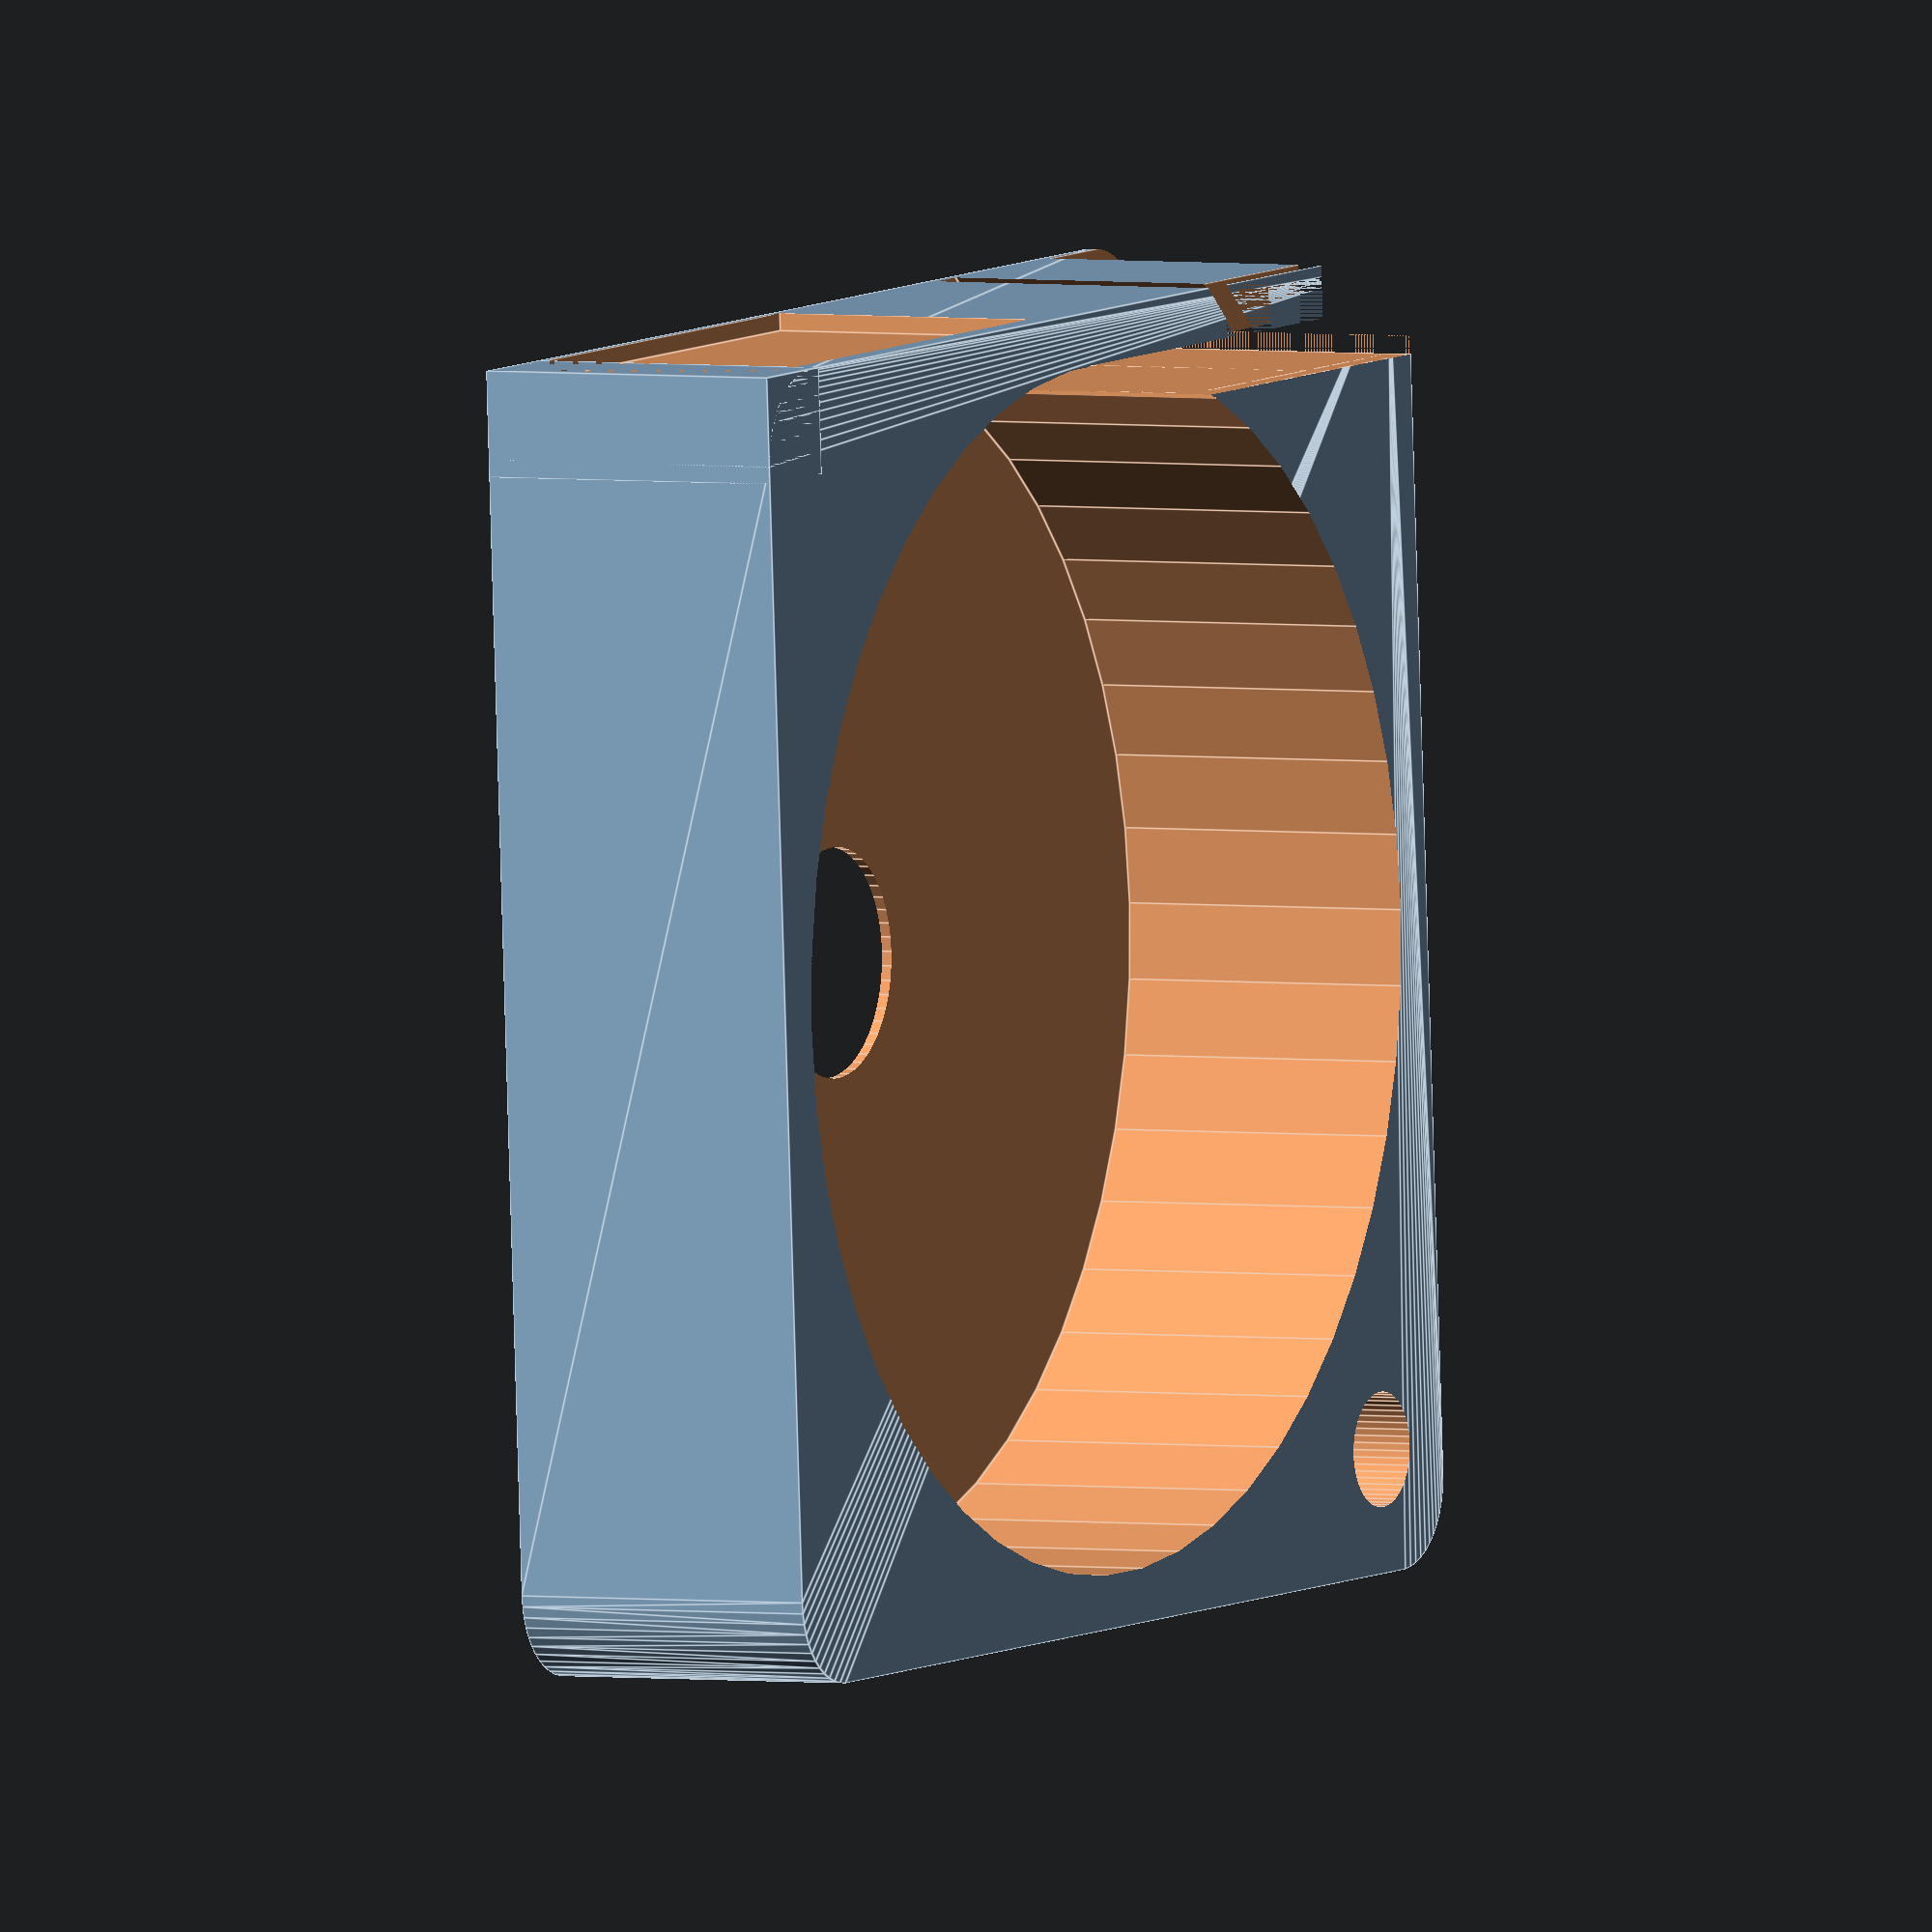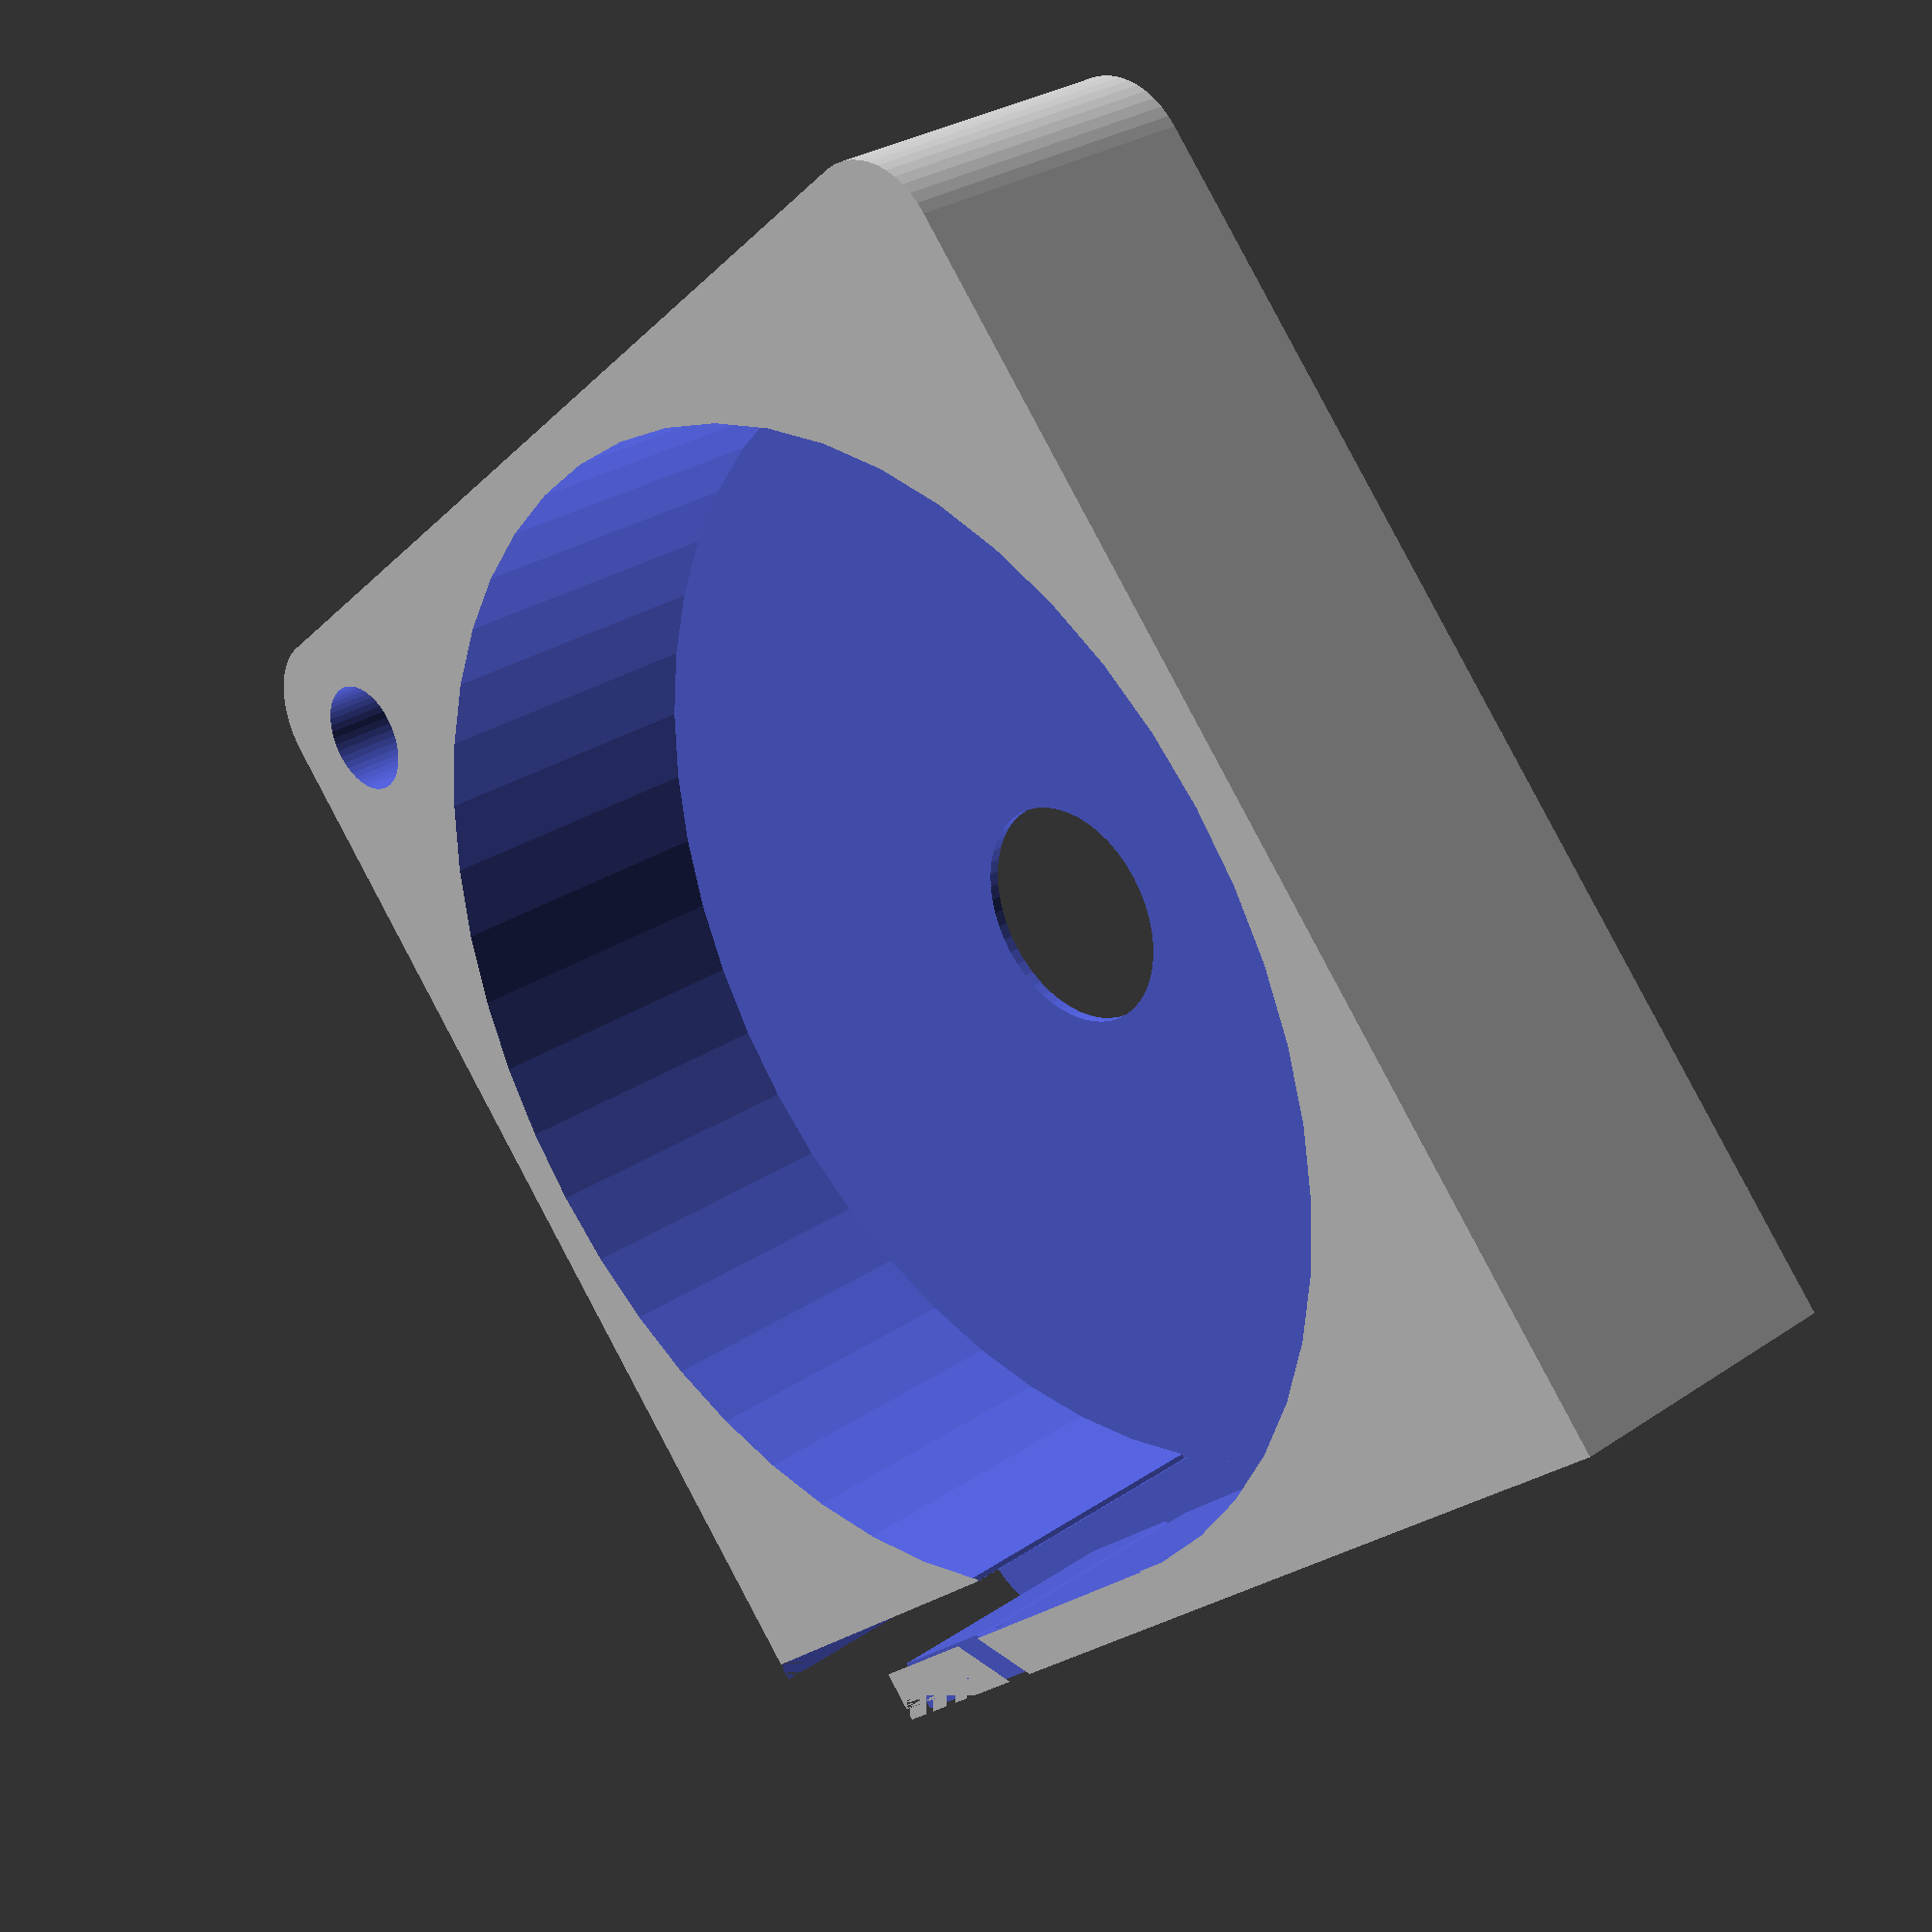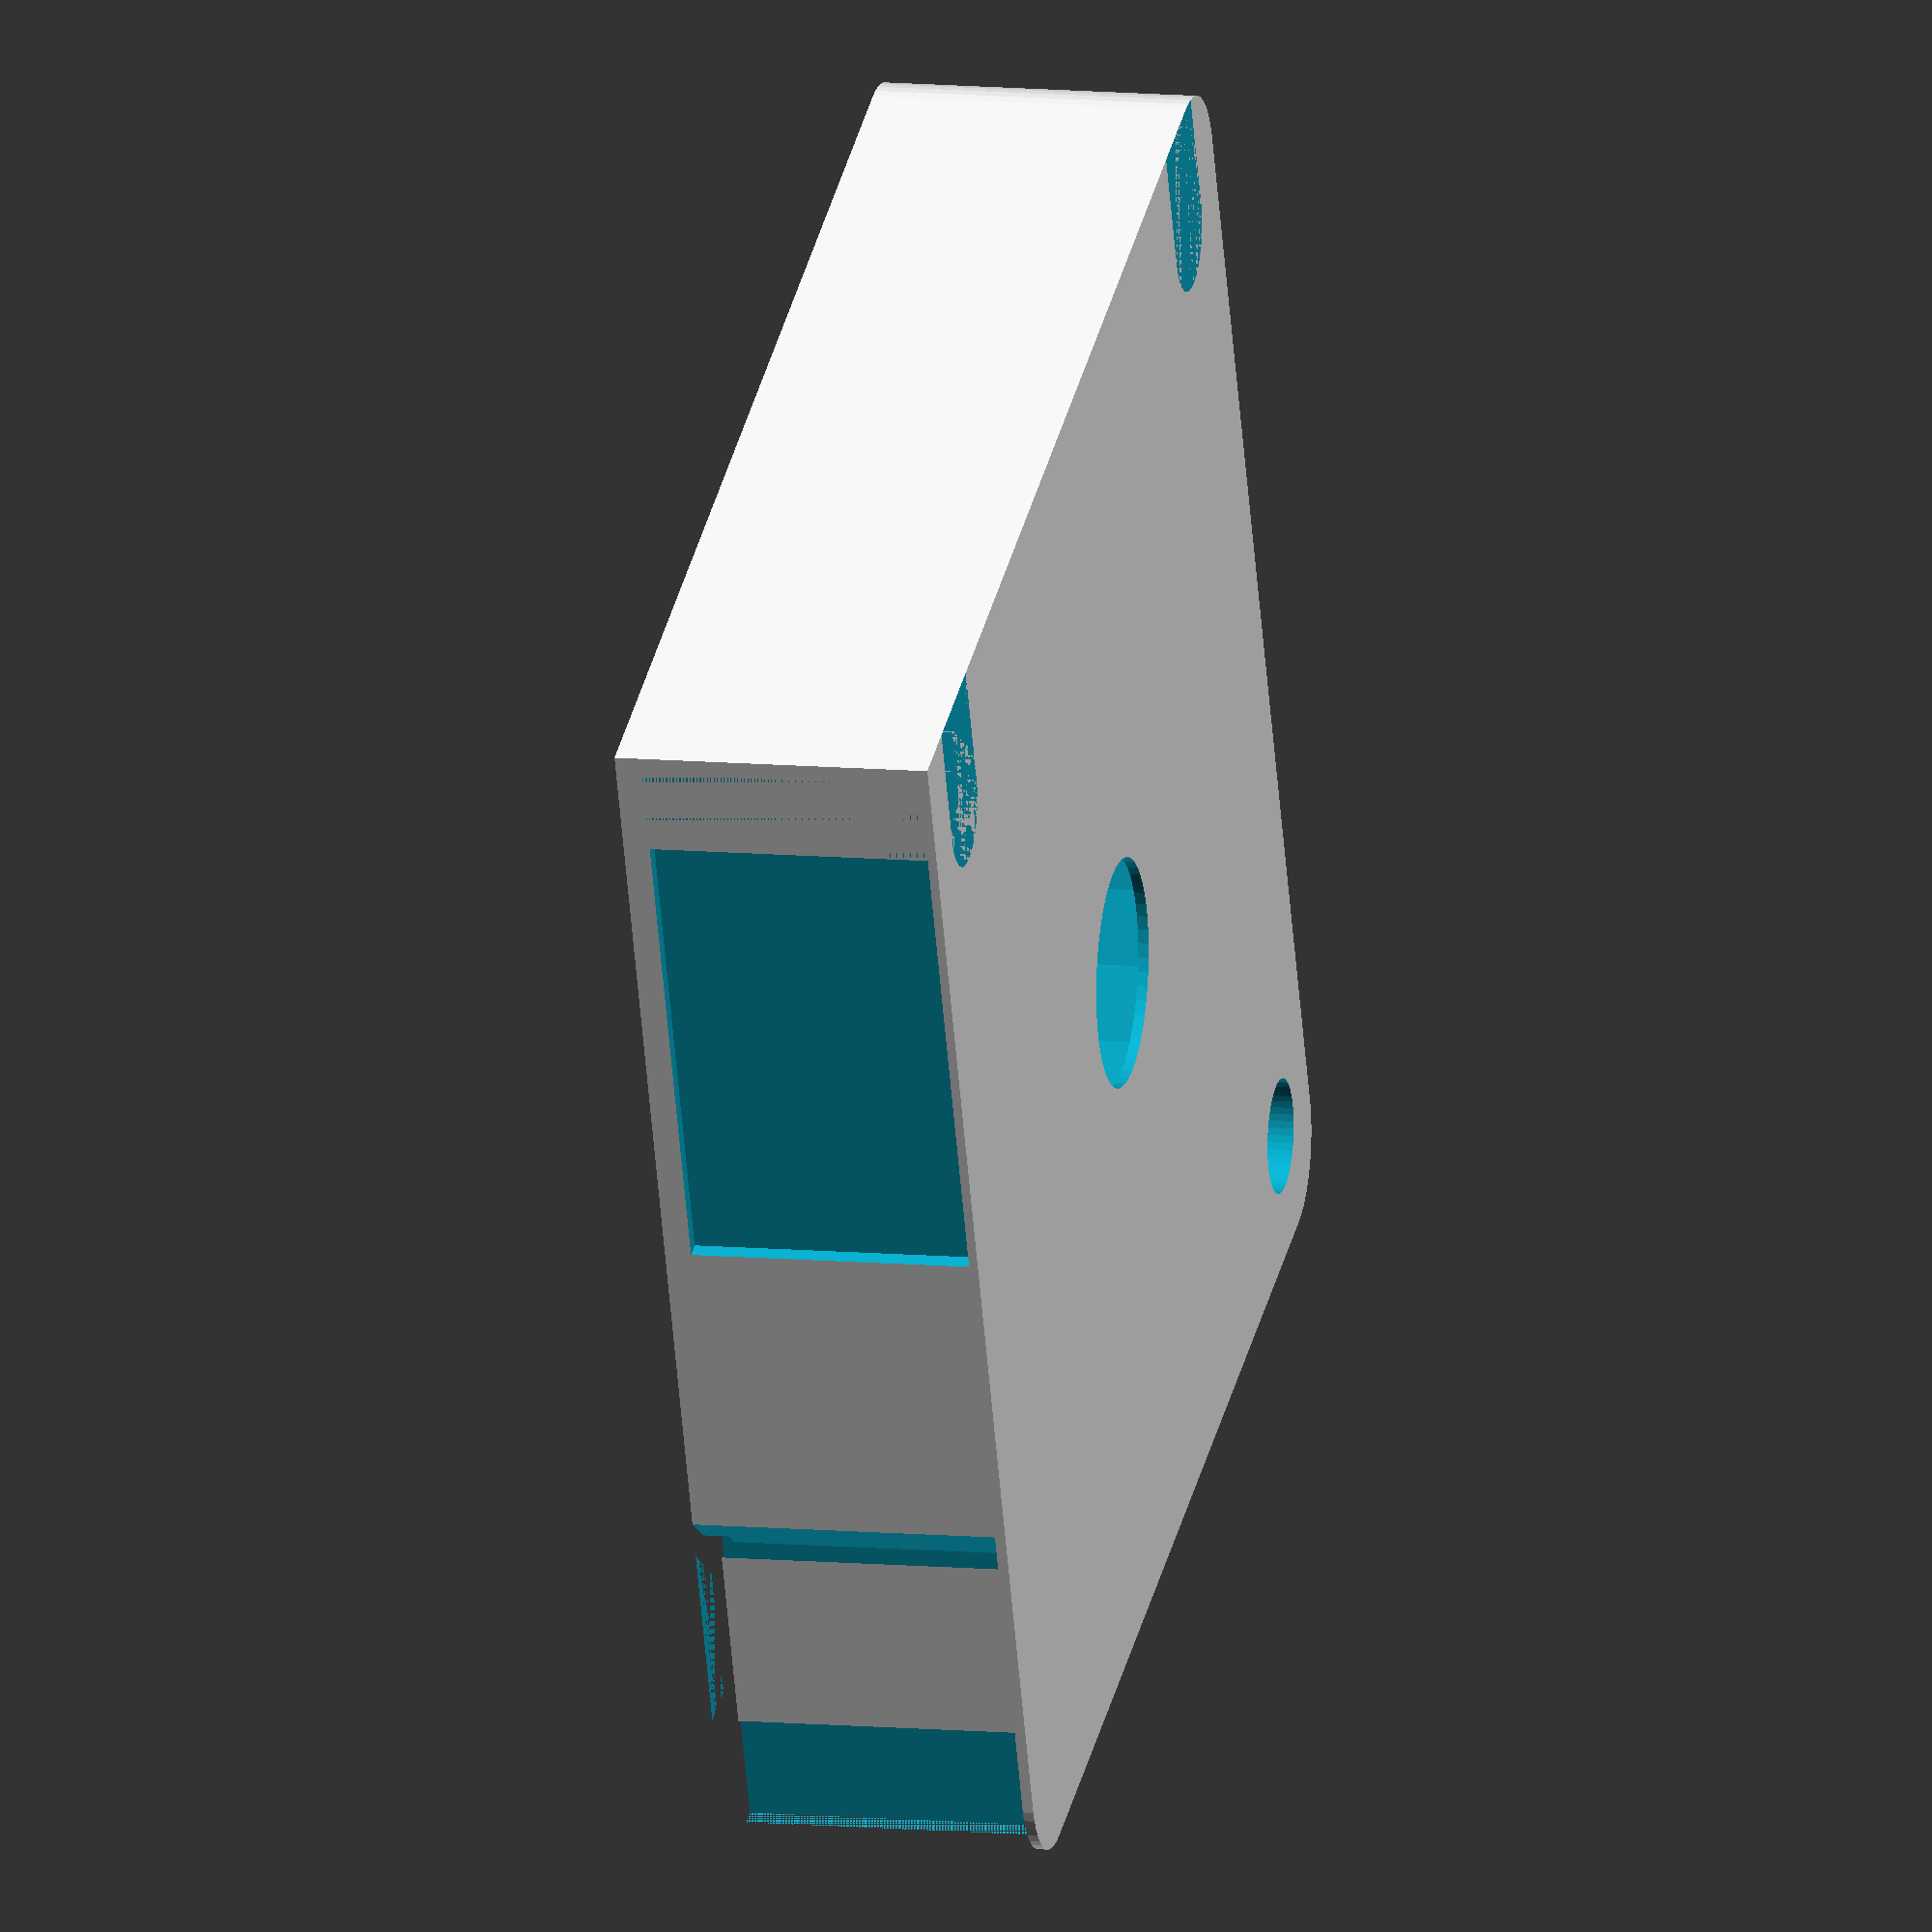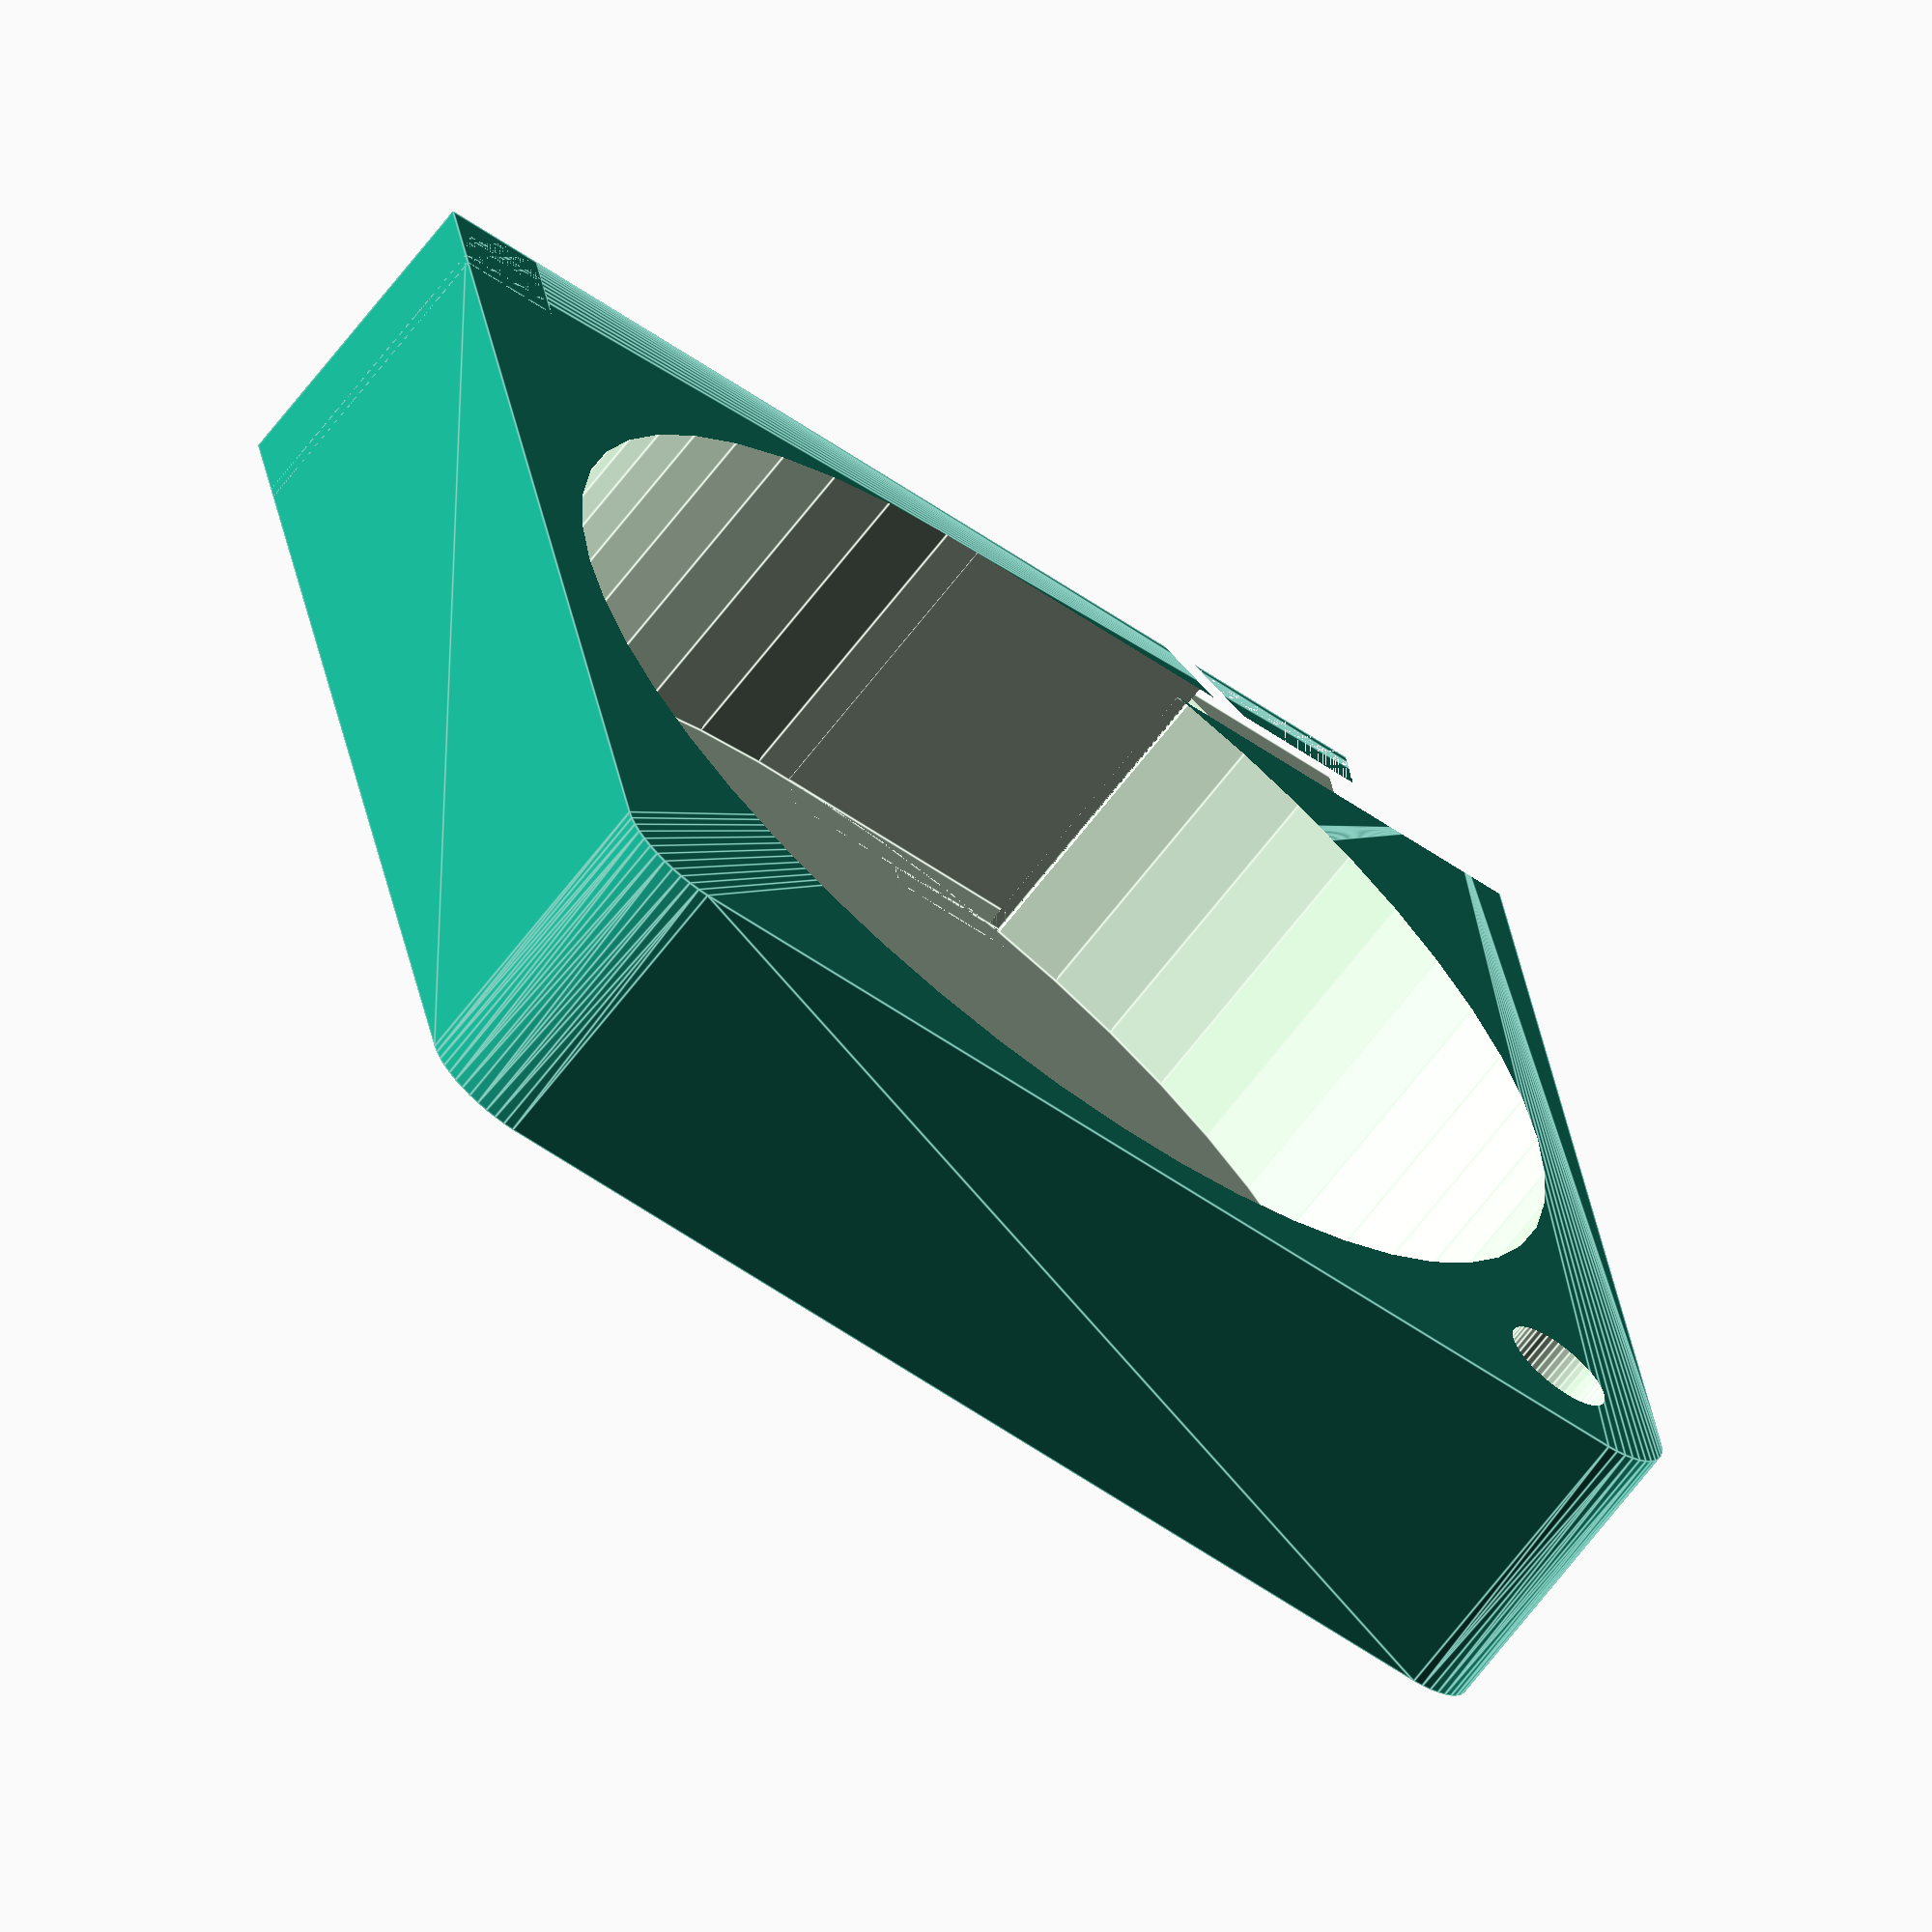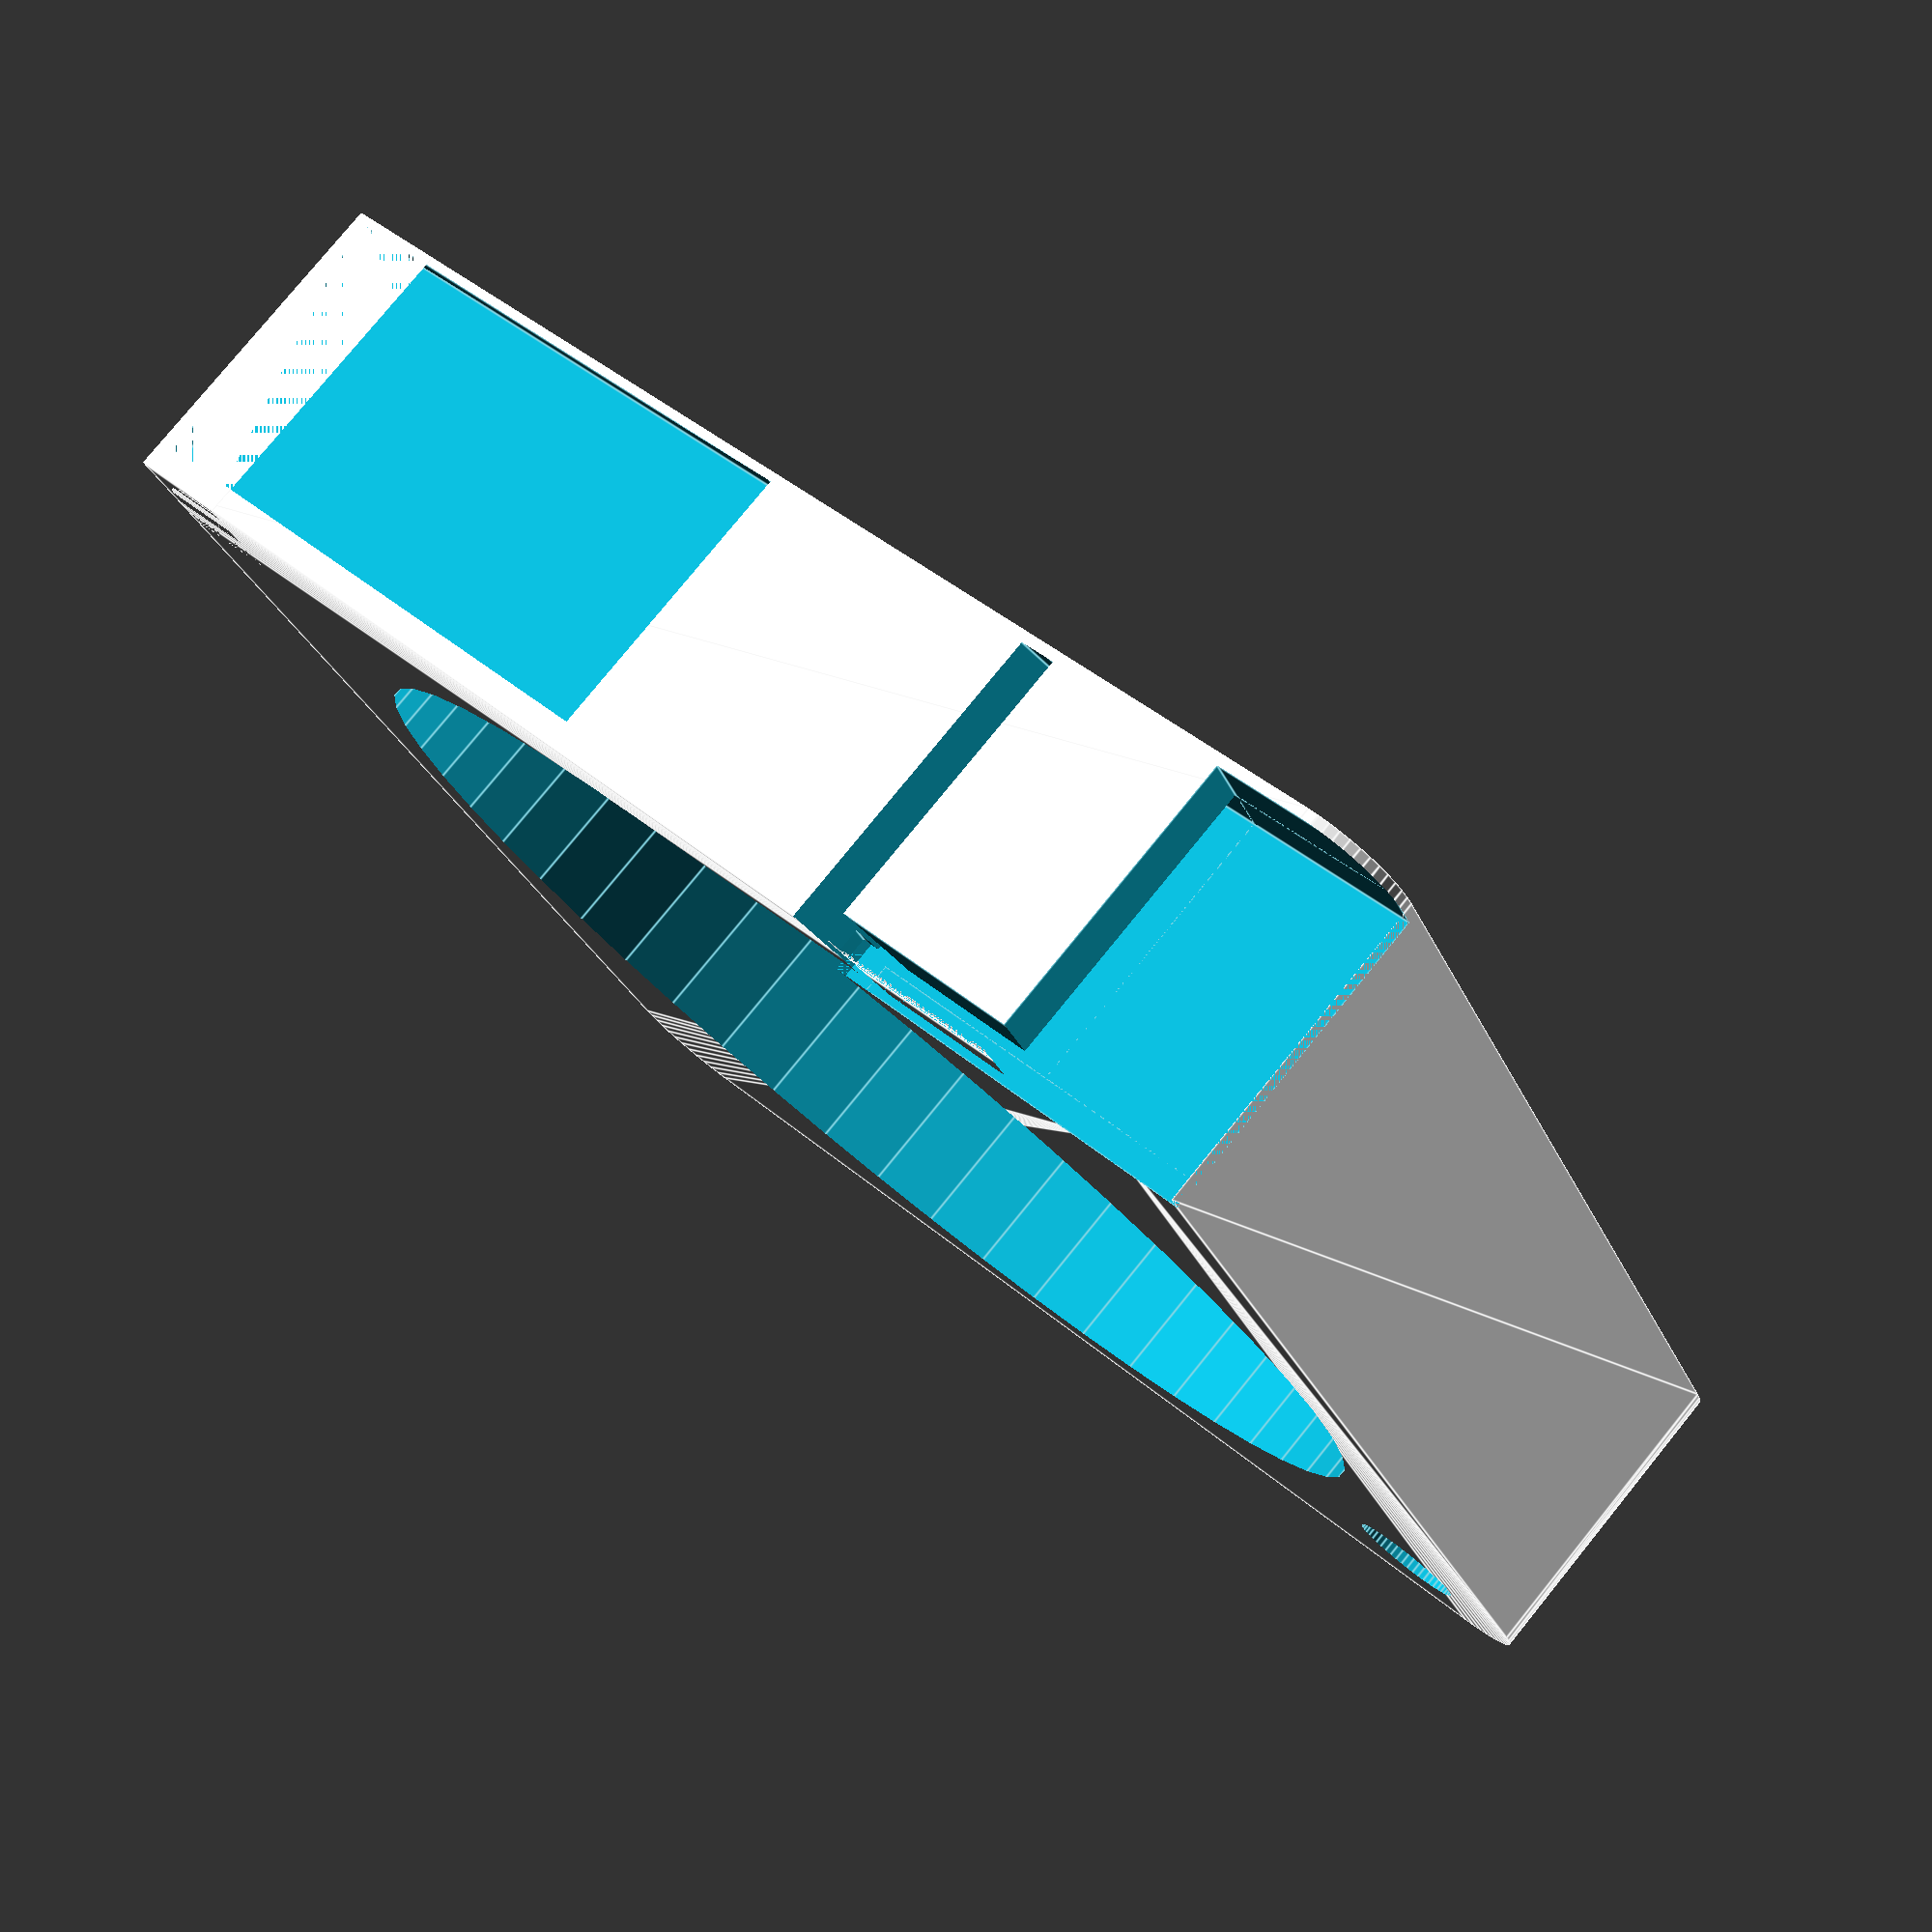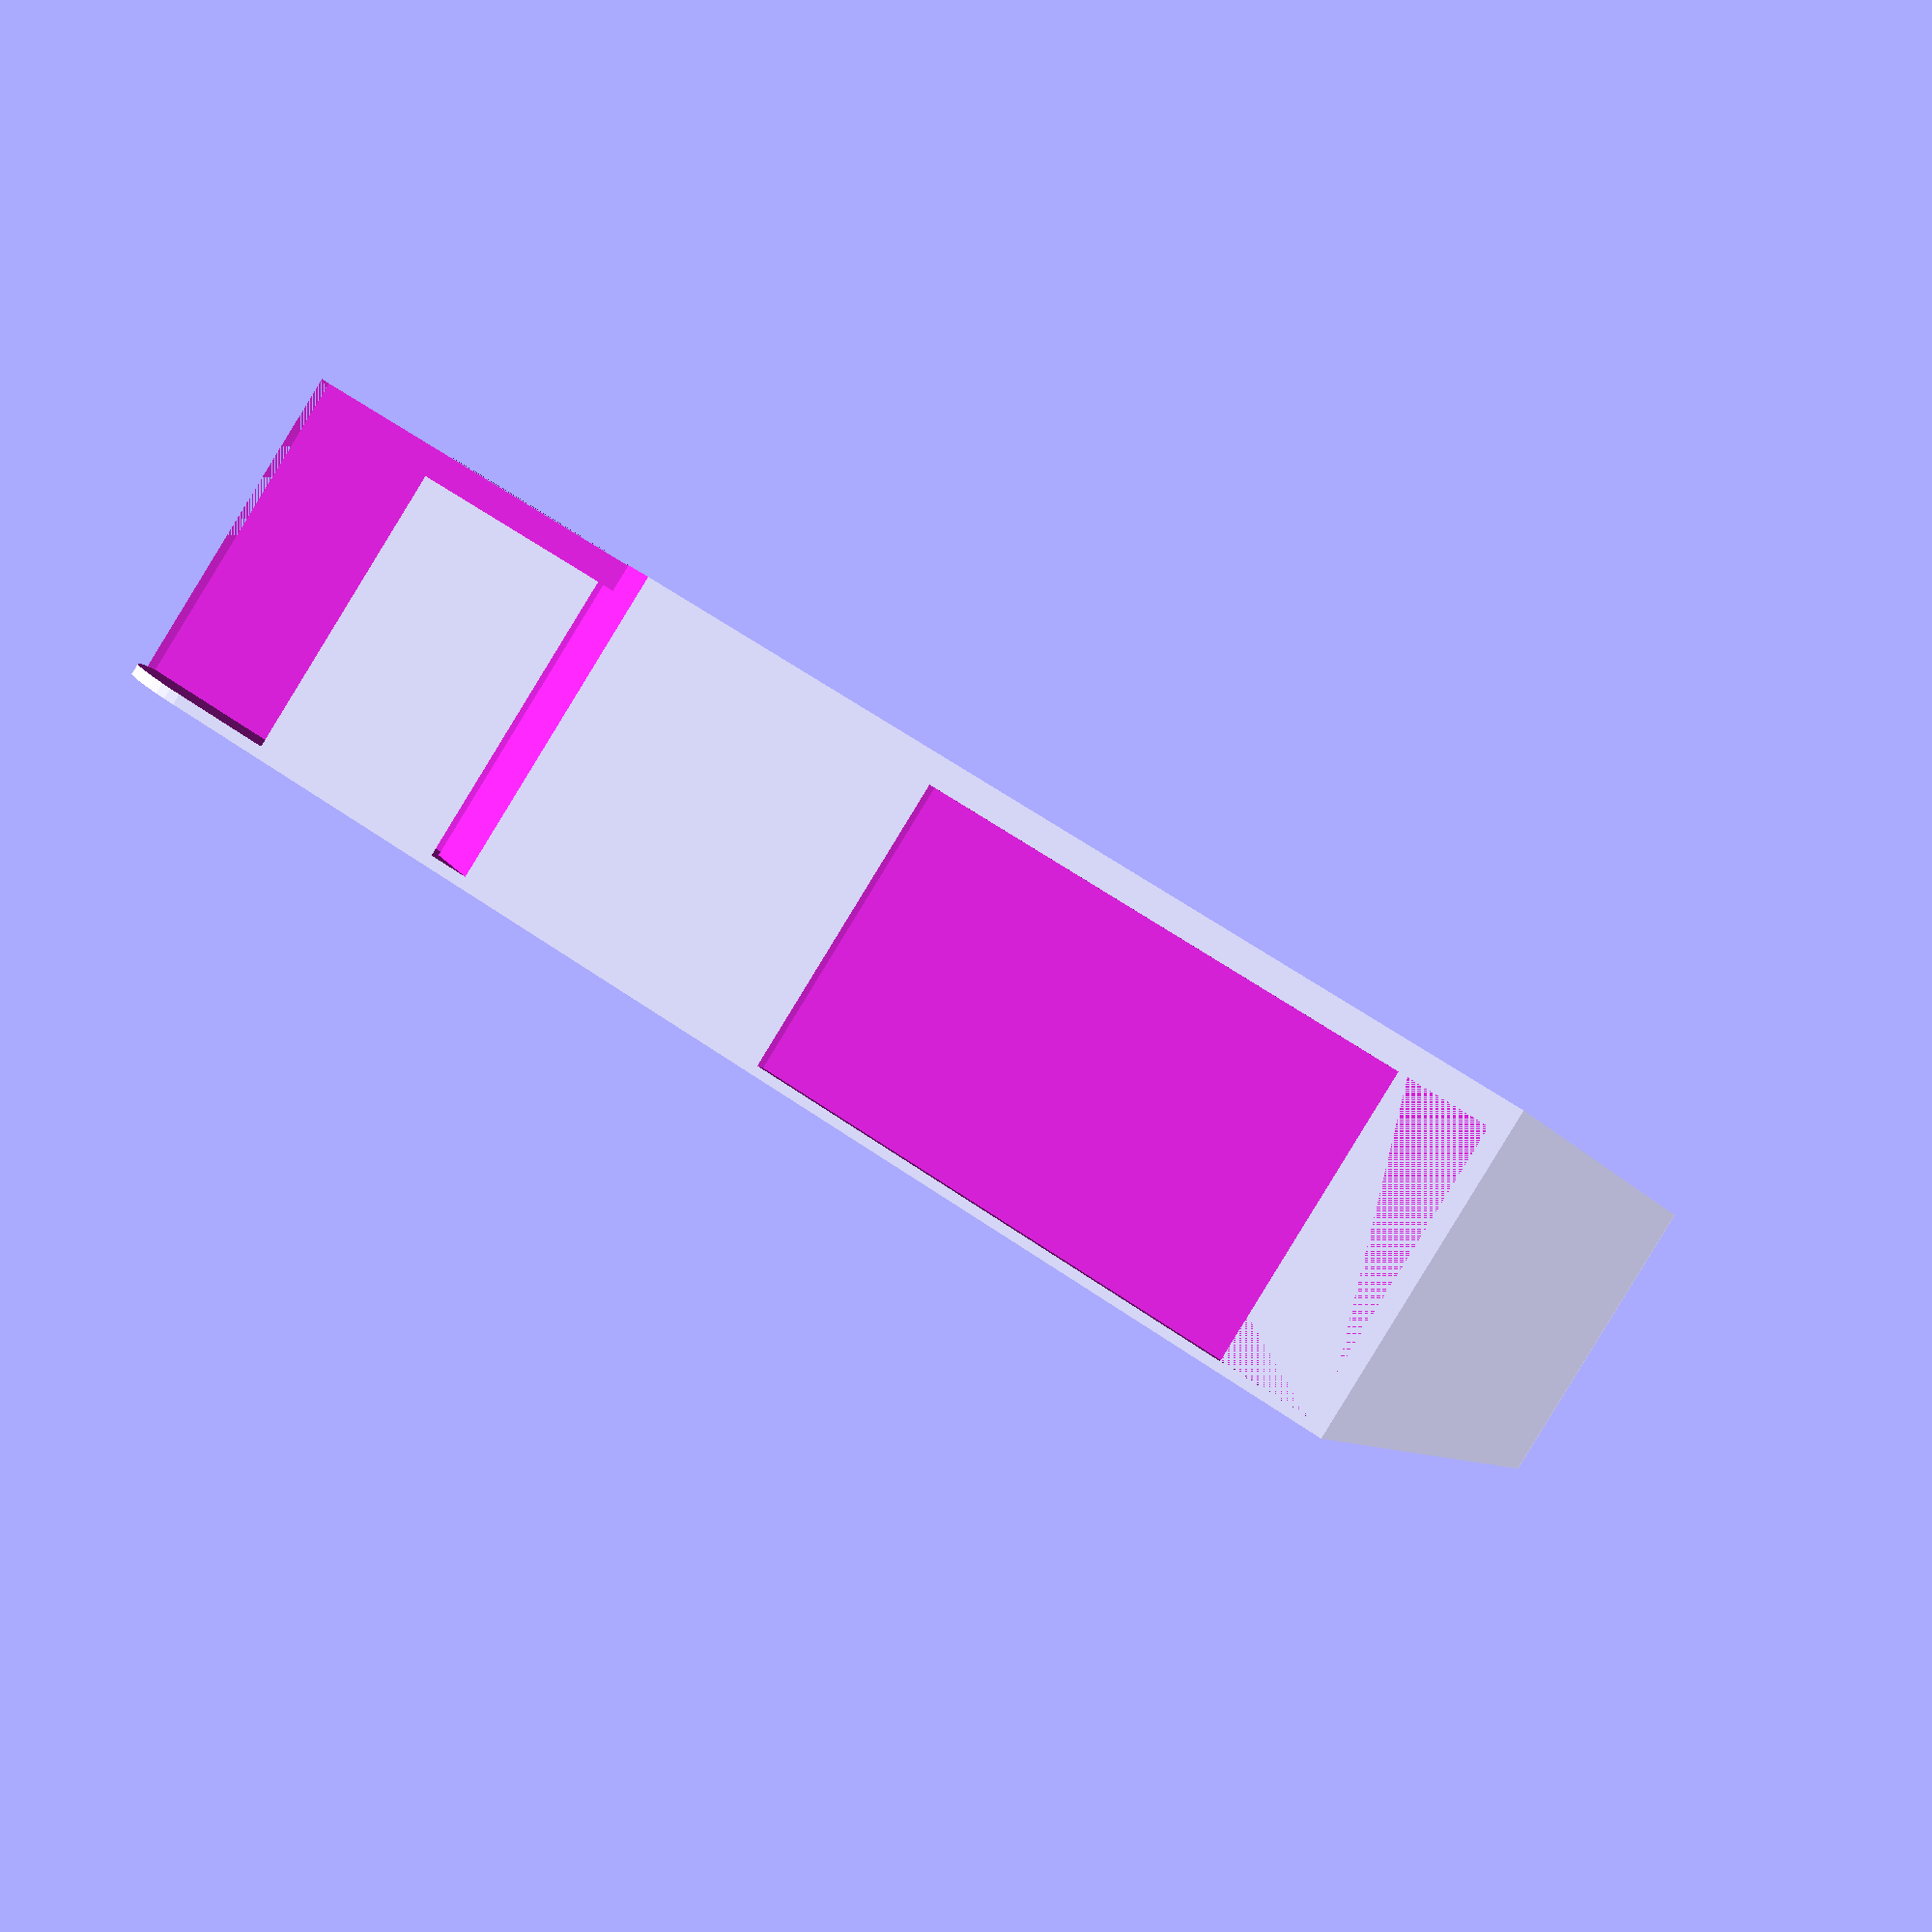
<openscad>
$fn = 50;


difference() {
	union() {
		hull() {
			translate(v = [-32.0000000000, 32.0000000000, 0]) {
				cylinder(h = 18, r = 5);
			}
			translate(v = [32.0000000000, 32.0000000000, 0]) {
				cylinder(h = 18, r = 5);
			}
			translate(v = [-32.0000000000, -32.0000000000, 0]) {
				cylinder(h = 18, r = 5);
			}
			translate(v = [32.0000000000, -32.0000000000, 0]) {
				cylinder(h = 18, r = 5);
			}
		}
		translate(v = [-37.0000000000, 31.0000000000, 0]) {
			cube(size = [6, 6, 18]);
		}
	}
	union() {
		translate(v = [-37.5000000000, -30.0000000000, -250.0000000000]) {
			rotate(a = [0, 0, 0]) {
				difference() {
					union() {
						hull() {
							translate(v = [7.5000000000, 0, 0]) {
								cylinder(h = 250, r = 3.2500000000, r1 = 3.2500000000, r2 = 3.2500000000);
							}
							translate(v = [-7.5000000000, 0, 0]) {
								cylinder(h = 250, r = 3.2500000000, r1 = 3.2500000000, r2 = 3.2500000000);
							}
						}
					}
					union();
				}
			}
		}
		translate(v = [-37.5000000000, 30.0000000000, -250.0000000000]) {
			rotate(a = [0, 0, 0]) {
				difference() {
					union() {
						hull() {
							translate(v = [7.5000000000, 0, 0]) {
								cylinder(h = 250, r = 3.2500000000, r1 = 3.2500000000, r2 = 3.2500000000);
							}
							translate(v = [-7.5000000000, 0, 0]) {
								cylinder(h = 250, r = 3.2500000000, r1 = 3.2500000000, r2 = 3.2500000000);
							}
						}
					}
					union();
				}
			}
		}
		translate(v = [-36.0000000000, 36.0000000000, 0.5000000000]) {
			cube(size = [32, 1, 16]);
		}
		translate(v = [30.0000000000, -30.0000000000, -50.0000000000]) {
			cylinder(h = 100, r = 3.2500000000);
		}
		translate(v = [0, 0, 0.6000000000]) {
			cylinder(h = 20.4000000000, r = 34.0000000000);
		}
		translate(v = [0, 0, -9.0000000000]) {
			cylinder(h = 18, r = 6.5000000000);
		}
		translate(v = [0.0000000000, 31.0000000000, 0.6000000000]) {
			cube(size = [37.0000000000, 3, 20.4000000000]);
		}
		translate(v = [27.0000000000, 31.0000000000, 0.6000000000]) {
			cube(size = [10, 6, 20.4000000000]);
		}
		translate(v = [16.0000000000, 31.0000000000, 16.5000000000]) {
			cube(size = [21, 6, 1.5000000000]);
		}
		translate(v = [13.2500000000, 37.7500000000, 0.6000000000]) {
			rotate(a = [0, 0, -45]) {
				cube(size = [7.5000000000, 1.5000000000, 20.4000000000]);
			}
		}
		translate(v = [7.0610000000, 29.0000000000, 0.6000000000]) {
			cube(size = [7.5000000000, 2, 17.4000000000]);
		}
	}
}
</openscad>
<views>
elev=177.4 azim=176.6 roll=240.9 proj=o view=edges
elev=330.6 azim=138.1 roll=45.4 proj=p view=wireframe
elev=169.4 azim=292.2 roll=76.9 proj=o view=solid
elev=246.8 azim=169.6 roll=217.4 proj=o view=edges
elev=280.5 azim=334.4 roll=39.1 proj=p view=edges
elev=88.3 azim=196.5 roll=328.5 proj=p view=wireframe
</views>
